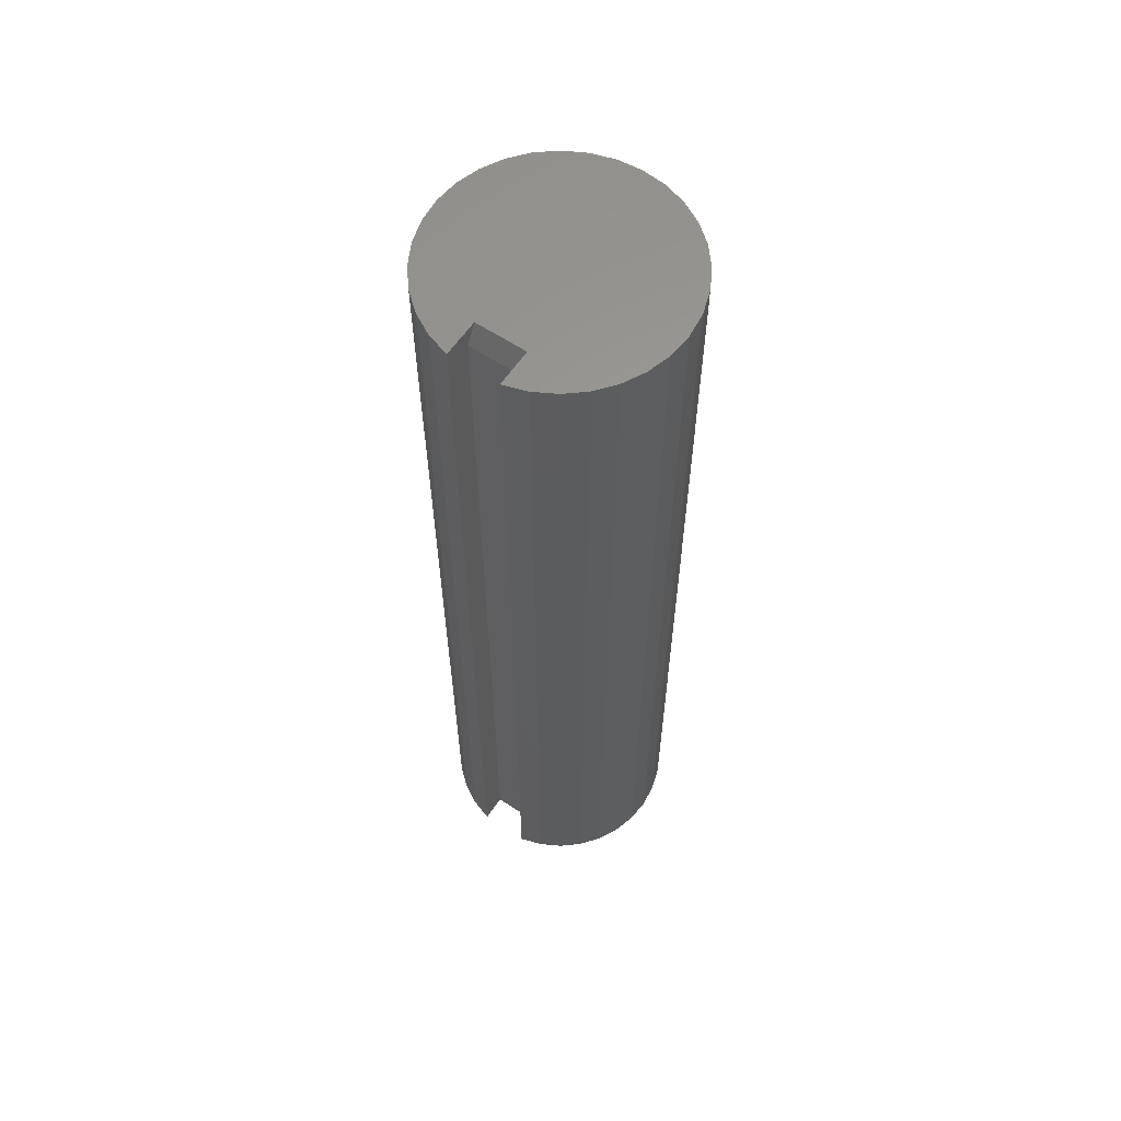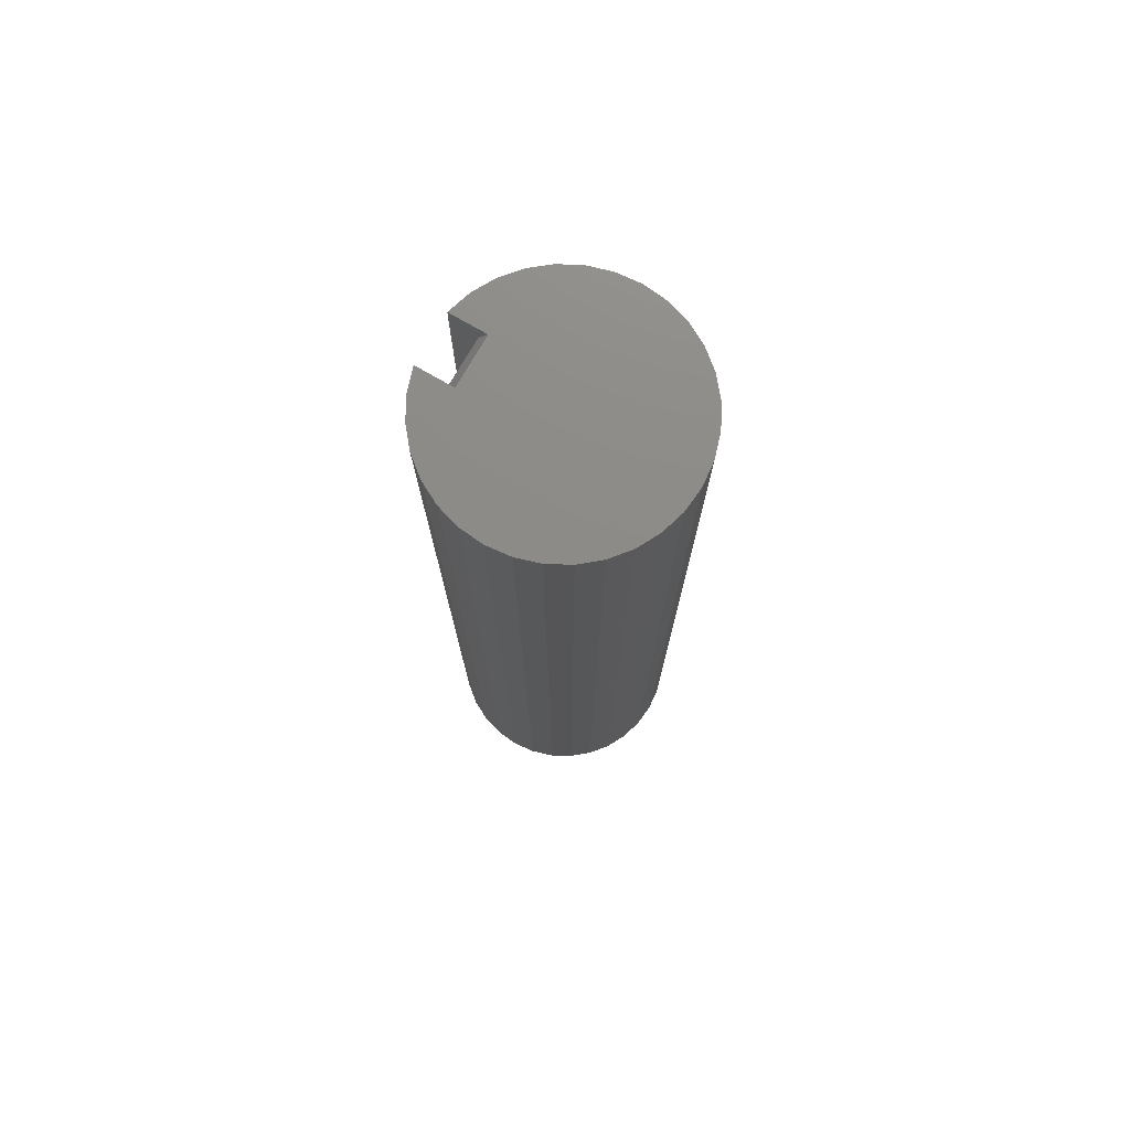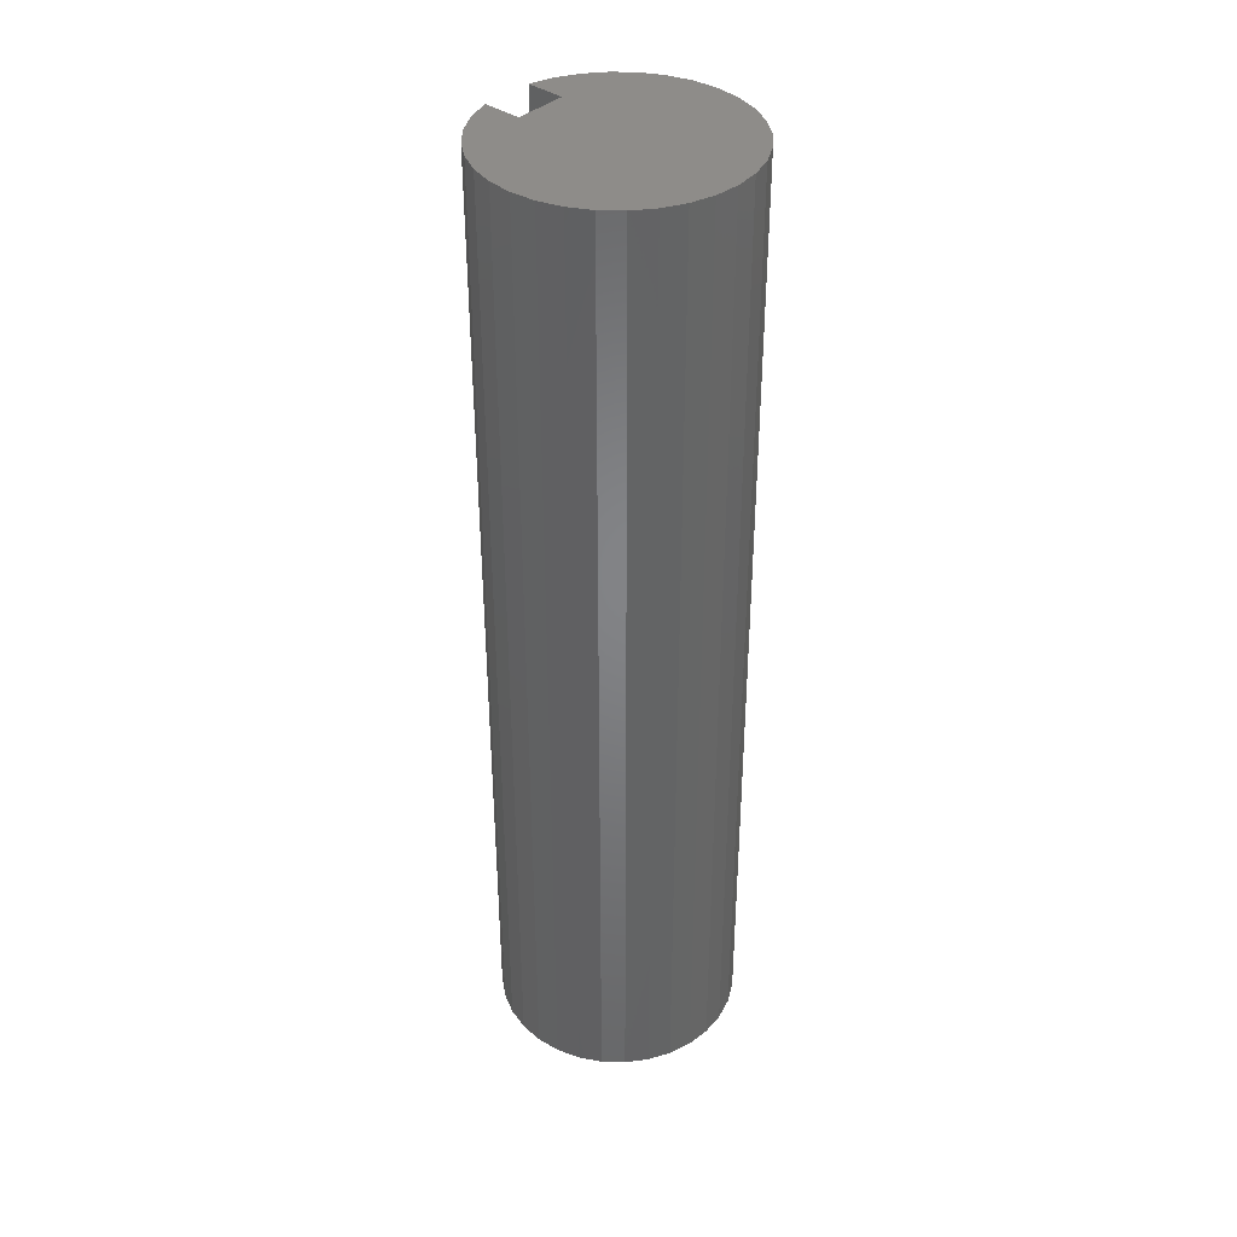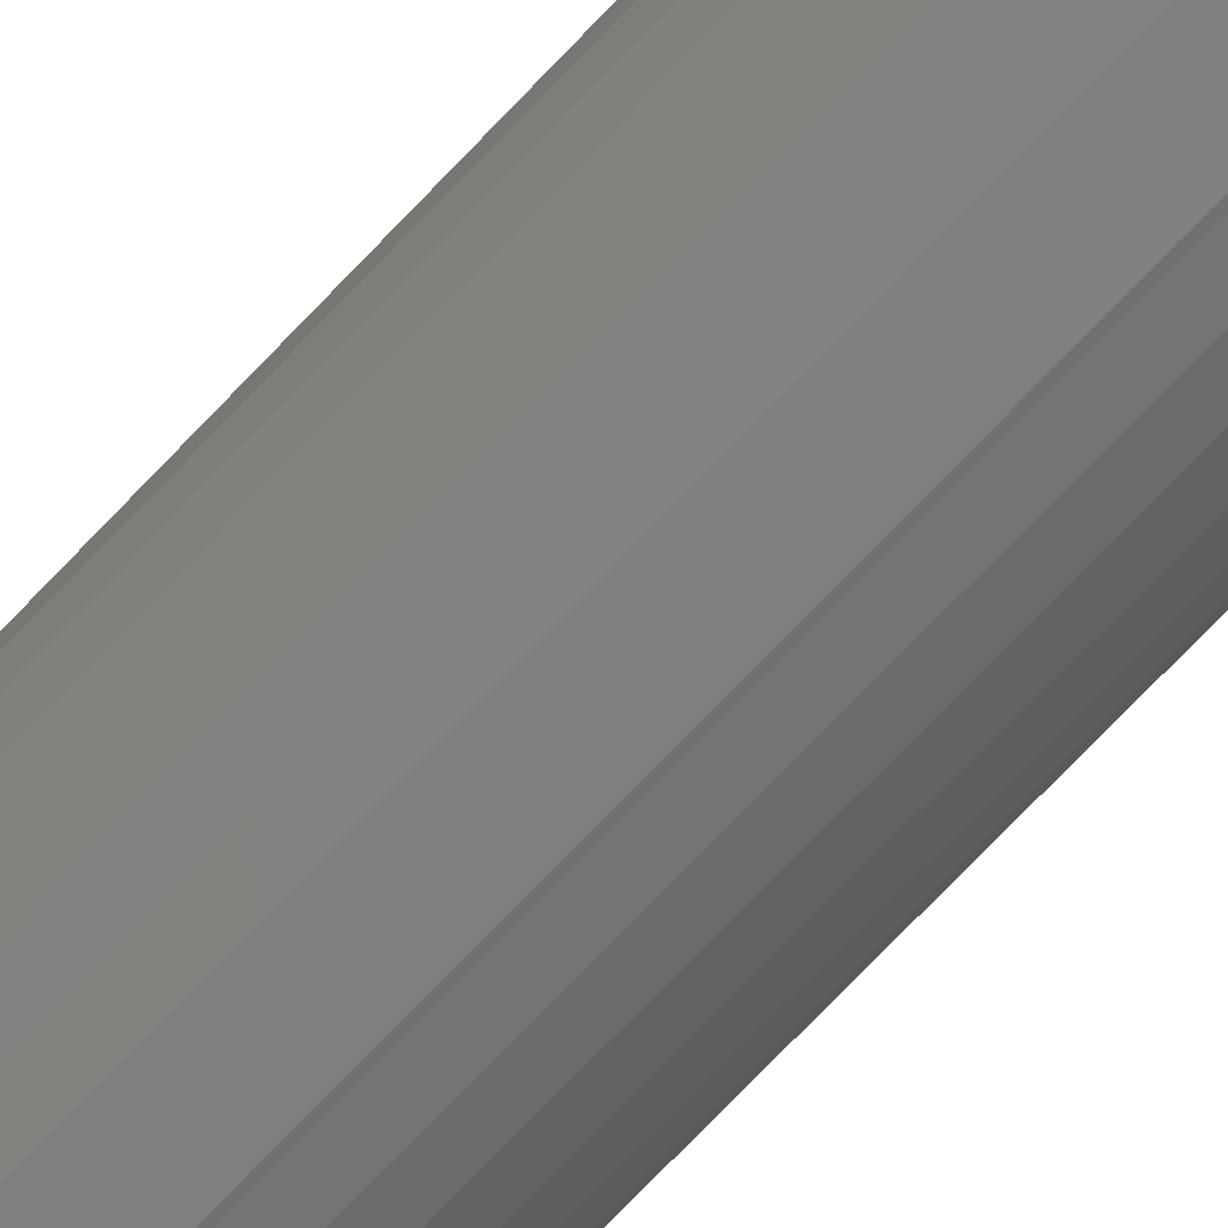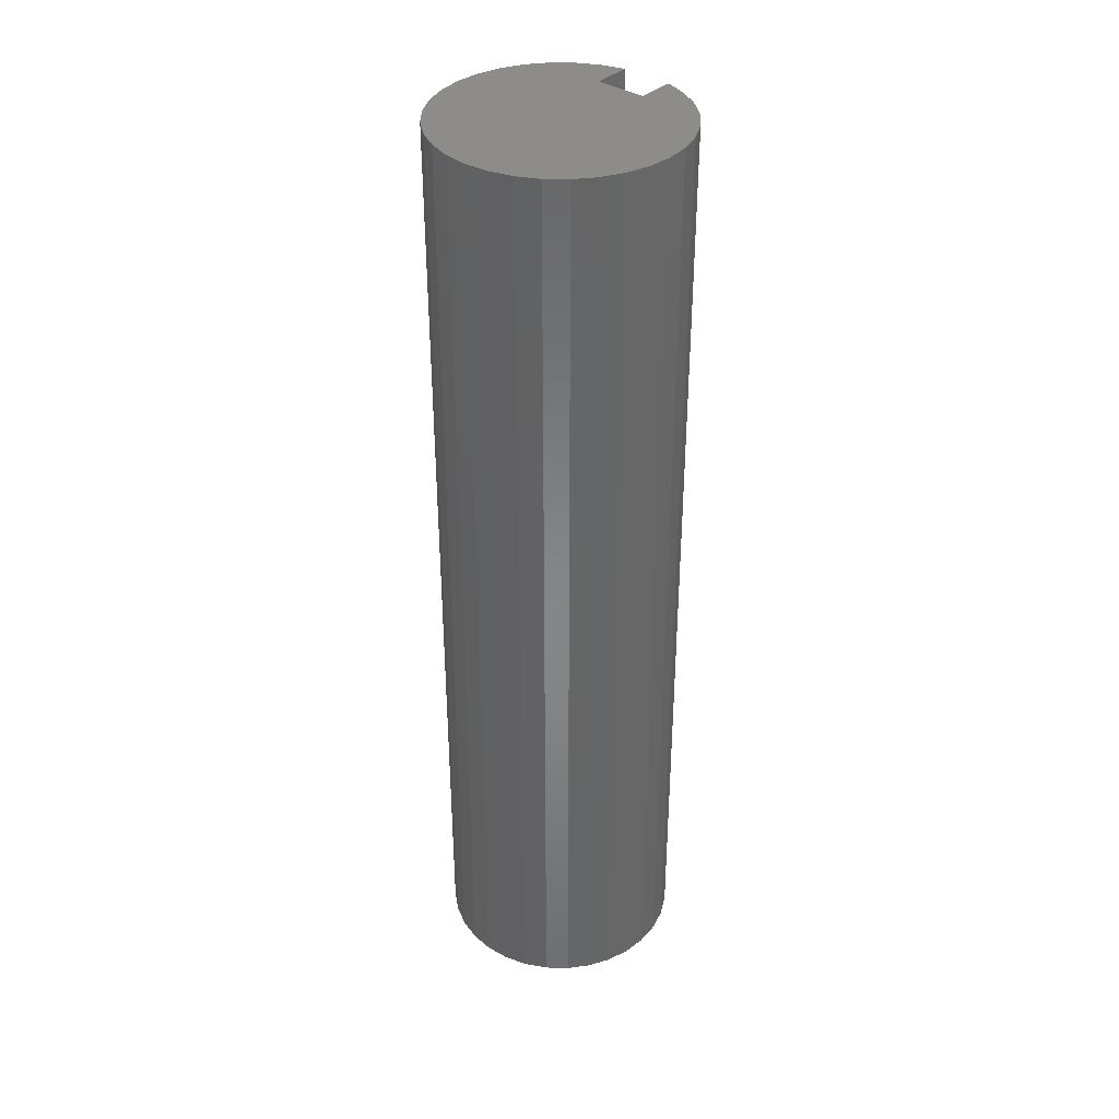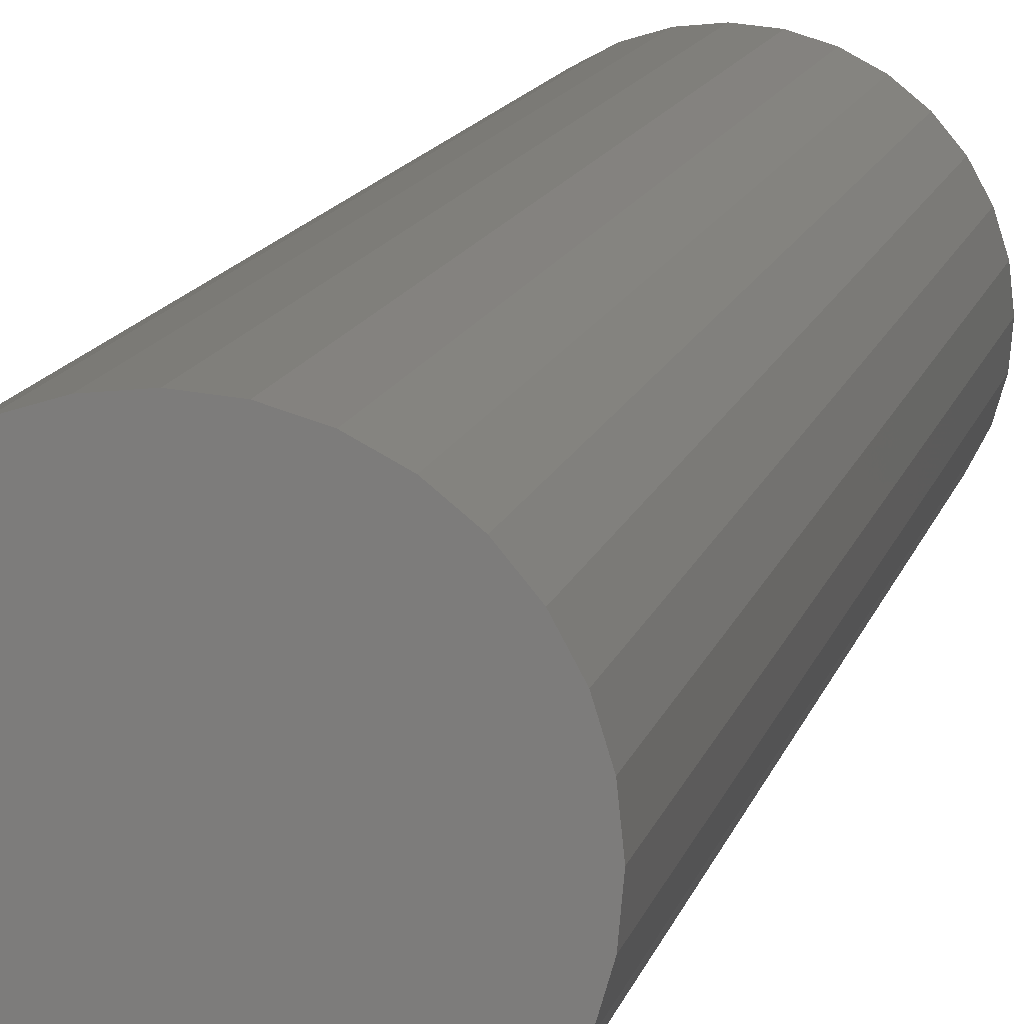
<metadata>
{"format":"stl","ext":"stl","renderer":"f3d","projection":"perspective","resolution":1024,"background":"white","views":[{"elev":60.6,"azim":-145.9,"up":"+Y"},{"elev":75.8,"azim":-60.0,"up":"+Y"},{"elev":38.4,"azim":-48.4,"up":"+Y"},{"elev":-79.3,"azim":135.7,"up":"+Z"},{"elev":36.8,"azim":40.9,"up":"+Y"},{"elev":10.6,"azim":10.9,"up":"+Z"}]}
</metadata>
<code>
# stl→obj: 68 verts, 132 faces
v -0.003906 6.656e-33 0.09764
v 0.01465 1.03e-18 0.09582
v -0.02246 -1.03e-18 0.09582
v -0.04031 -2.021e-18 0.09043
v 0.03249 2.021e-18 0.09043
v -0.05677 -2.934e-18 0.08167
v -0.02368 6.925e-18 -0.06217
v -0.02368 6.925e-18 -0.09128
v -0.04146 -2.085e-18 -0.08566
v -0.0578 -2.992e-18 -0.07669
v -0.07209 -3.785e-18 -0.06472
v -0.08378 -4.434e-18 -0.0502
v 0.07597 4.434e-18 -0.0502
v 0.01587 9.121e-18 -0.06217
v 0.06428 3.785e-18 -0.06472
v 0.04999 2.992e-18 -0.07669
v 0.03365 2.085e-18 -0.08566
v 0.01587 1.098e-18 -0.09128
v 0.04895 2.934e-18 0.08167
v 0.0634 3.736e-18 0.06989
v -0.07121 -3.736e-18 0.06989
v 0.07528 4.396e-18 0.05552
v -0.08309 -4.396e-18 0.05552
v 0.08414 4.887e-18 0.03912
v -0.09195 -4.887e-18 0.03912
v 0.08964 5.193e-18 0.02131
v -0.09746 -5.193e-18 0.02131
v 0.09159 5.301e-18 0.002766
v -0.0994 -5.301e-18 0.002766
v 0.08989 5.207e-18 -0.0158
v -0.0977 -5.207e-18 -0.0158
v 0.08462 4.914e-18 -0.03368
v -0.09243 -4.914e-18 -0.03368
v 0.01587 -0.01562 -0.06998
v 0.01587 -0.75 -0.06998
v -0.02368 -0.01562 -0.06998
v -0.02368 -0.75 -0.06998
v -0.02368 -0.75 -0.09128
v 0.01587 -0.75 -0.09128
v -0.04146 -0.75 -0.08566
v -0.0578 -0.75 -0.07669
v -0.07209 -0.75 -0.06472
v -0.08378 -0.75 -0.0502
v -0.09243 -0.75 -0.03368
v -0.0977 -0.75 -0.0158
v -0.0994 -0.75 0.002766
v -0.09746 -0.75 0.02131
v -0.09195 -0.75 0.03912
v -0.08309 -0.75 0.05552
v -0.07121 -0.75 0.06989
v -0.05677 -0.75 0.08167
v -0.04031 -0.75 0.09043
v -0.02246 -0.75 0.09582
v -0.003906 -0.75 0.09764
v 0.01465 -0.75 0.09582
v 0.03249 -0.75 0.09043
v 0.04895 -0.75 0.08167
v 0.0634 -0.75 0.06989
v 0.07528 -0.75 0.05552
v 0.08414 -0.75 0.03912
v 0.08964 -0.75 0.02131
v 0.09159 -0.75 0.002766
v 0.08989 -0.75 -0.0158
v 0.08462 -0.75 -0.03368
v 0.07597 -0.75 -0.0502
v 0.06428 -0.75 -0.06472
v 0.04999 -0.75 -0.07669
v 0.03365 -0.75 -0.08566
f 1 2 3
f 4 3 2
f 5 4 2
f 6 4 5
f 7 8 9
f 7 9 10
f 7 10 11
f 7 11 12
f 7 12 13
f 7 13 14
f 14 13 15
f 14 15 16
f 14 16 17
f 14 17 18
f 5 19 6
f 6 19 20
f 6 20 21
f 21 20 22
f 21 22 23
f 23 22 24
f 23 24 25
f 25 24 26
f 25 26 27
f 27 26 28
f 27 28 29
f 29 28 30
f 29 30 31
f 31 30 32
f 31 32 33
f 33 32 13
f 33 13 12
f 34 35 36
f 36 35 37
f 7 36 8
f 8 36 37
f 8 37 38
f 14 18 34
f 34 18 39
f 34 39 35
f 8 38 9
f 9 38 40
f 9 40 10
f 10 40 41
f 10 41 11
f 11 41 42
f 11 42 12
f 12 42 43
f 12 43 33
f 33 43 44
f 33 44 31
f 31 44 45
f 31 45 29
f 29 45 46
f 29 46 27
f 27 46 47
f 27 47 25
f 25 47 48
f 25 48 23
f 23 48 49
f 23 49 21
f 21 49 50
f 21 50 6
f 6 50 51
f 6 51 4
f 4 51 52
f 4 52 3
f 3 52 53
f 3 53 1
f 1 53 54
f 1 54 2
f 2 54 55
f 2 55 5
f 5 55 56
f 5 56 19
f 19 56 57
f 19 57 20
f 20 57 58
f 20 58 22
f 22 58 59
f 22 59 24
f 24 59 60
f 24 60 26
f 26 60 61
f 26 61 28
f 28 61 62
f 28 62 30
f 30 62 63
f 30 63 32
f 32 63 64
f 32 64 13
f 13 64 65
f 13 65 15
f 15 65 66
f 15 66 16
f 16 66 67
f 16 67 17
f 17 67 68
f 17 68 18
f 18 68 39
f 34 36 14
f 14 36 7
f 53 55 54
f 55 53 52
f 55 52 56
f 56 52 51
f 37 66 42
f 37 42 41
f 37 41 40
f 37 40 38
f 35 39 68
f 35 68 67
f 35 67 66
f 35 66 37
f 42 66 43
f 43 66 65
f 43 65 44
f 44 65 64
f 44 64 45
f 45 64 63
f 45 63 46
f 46 63 62
f 46 62 47
f 47 62 61
f 47 61 48
f 48 61 60
f 48 60 49
f 49 60 59
f 49 59 50
f 50 59 58
f 50 58 51
f 51 58 57
f 51 57 56

</code>
